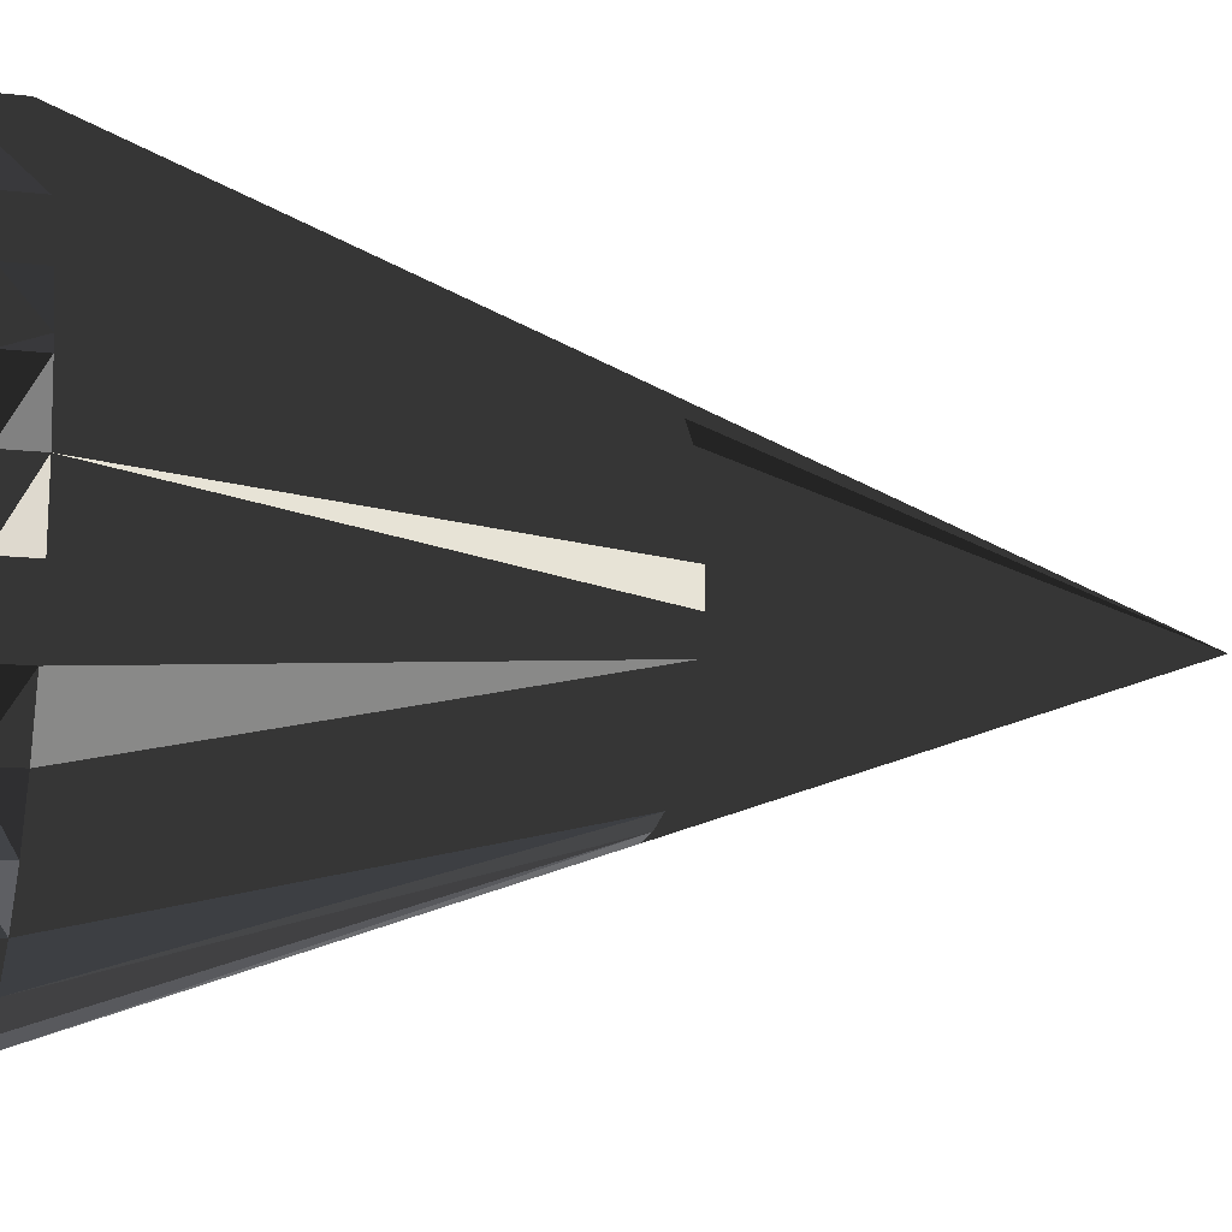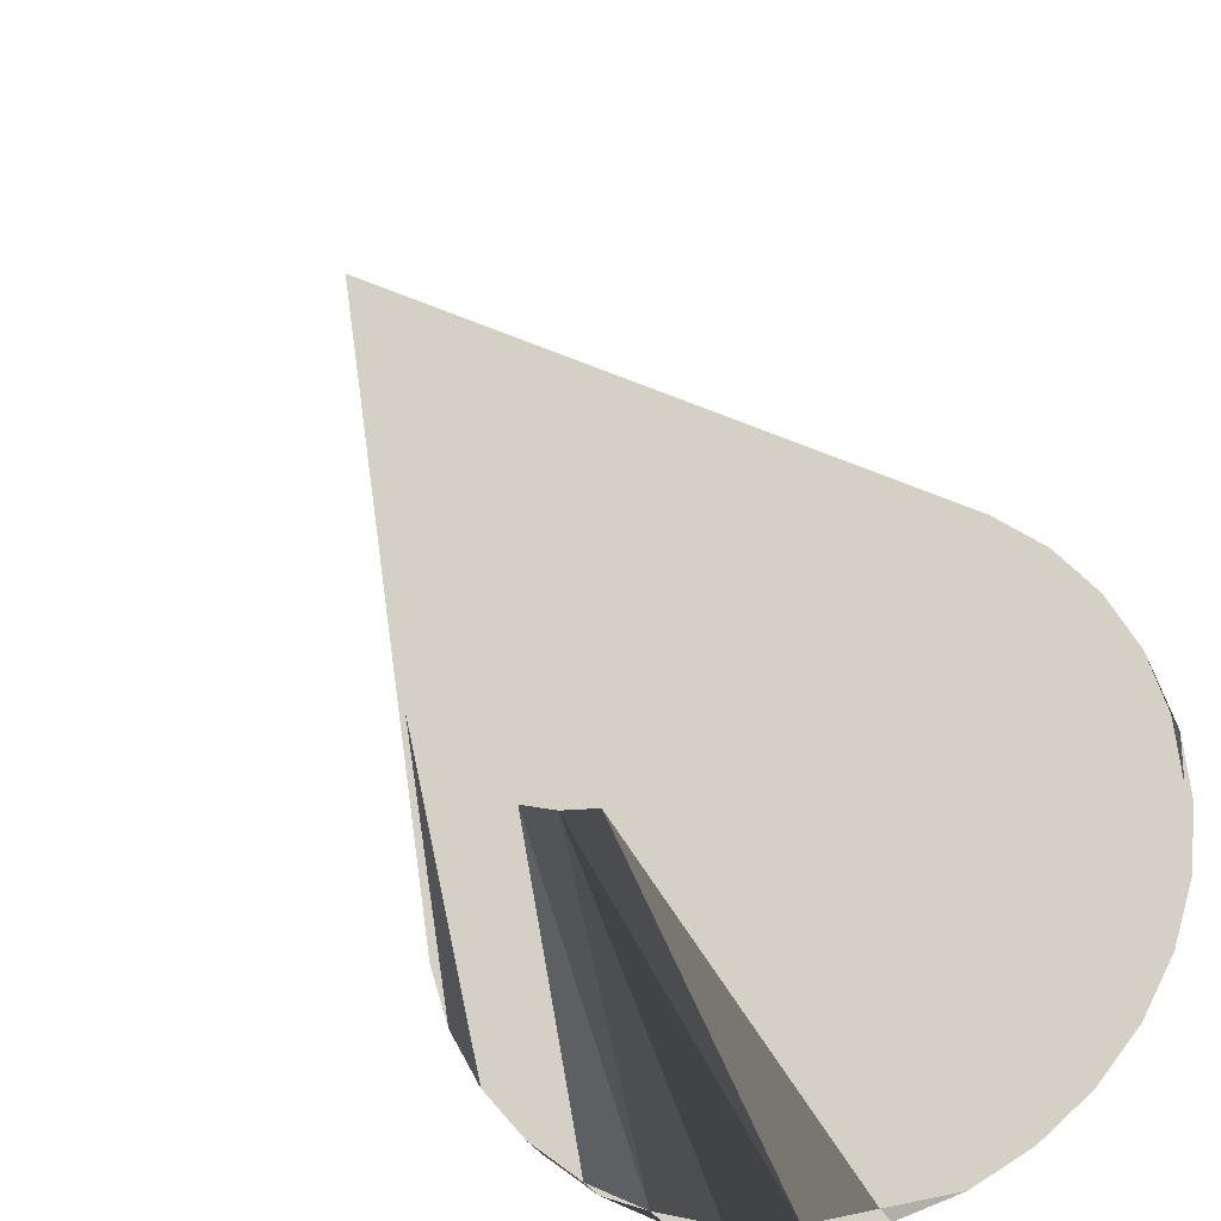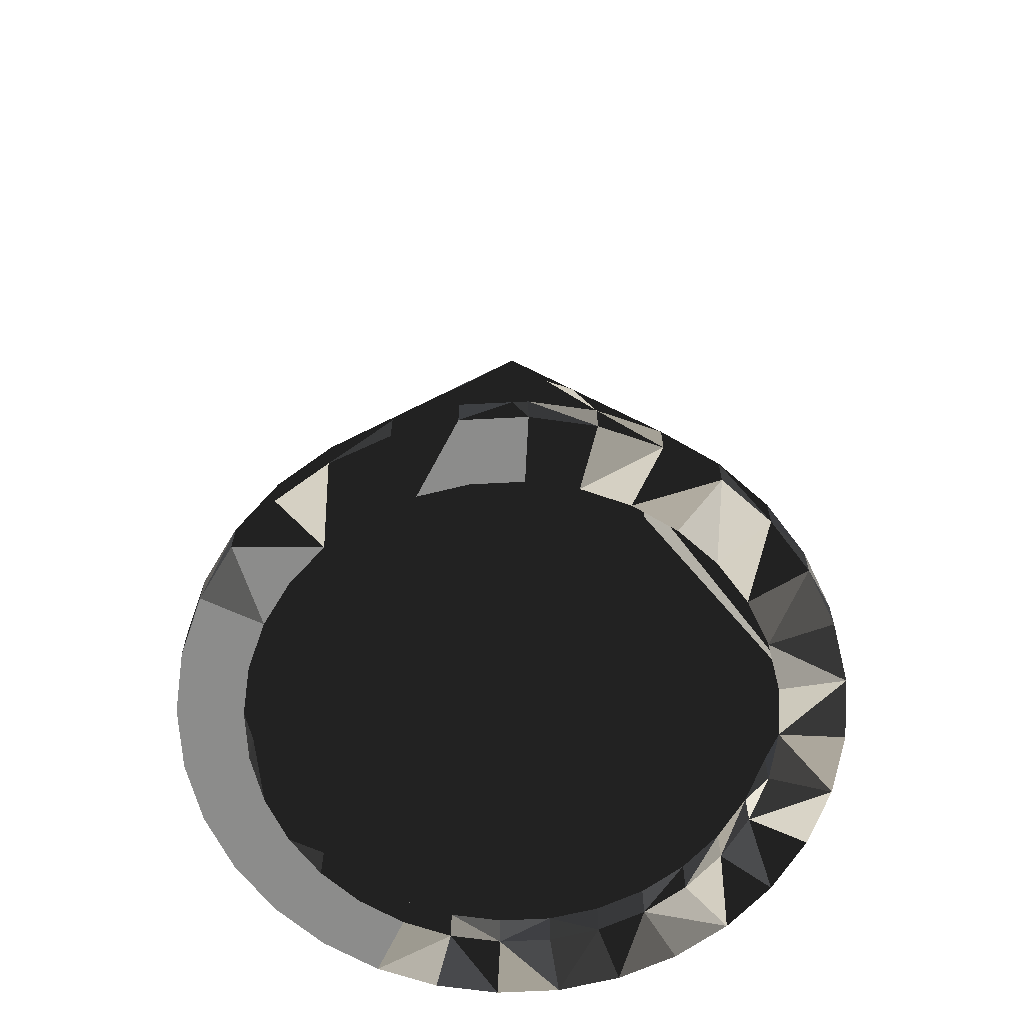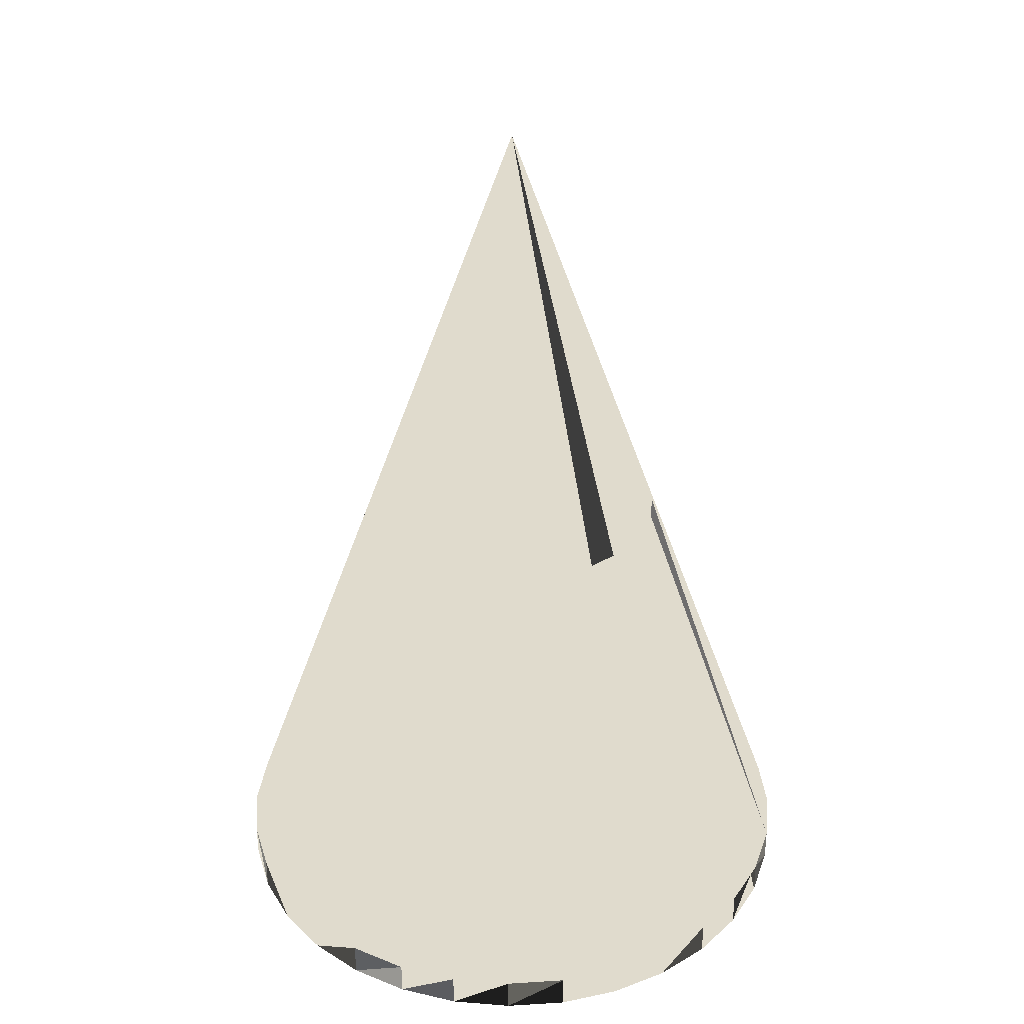
<metadata>
{"format":"obj","ext":"obj","renderer":"f3d","projection":"perspective","resolution":1024,"background":"white","views":[{"elev":-13.1,"azim":-105.2,"up":"+Y"},{"elev":-27.4,"azim":19.9,"up":"+Y"},{"elev":-64.1,"azim":-103.9,"up":"+Z"},{"elev":33.2,"azim":-168.0,"up":"+Z"}]}
</metadata>
<code>
v -1.985 -73.03 0
v -1.985 -73.03 6.983
v -65.49 -9.525 6.982
v -1.985 -9.525 184.2
v 7.926 40.3 0
v 17.46 37.41 0
v 26.24 32.71 0
v -19.62 -35.92 95.57
v -14.13 -38.86 95.57
v 33.94 26.4 0
v 10.4 52.76 0
v 40.25 18.7 0
v 22.32 49.14 0
v 44.95 9.915 0
v 33.29 43.27 0
v 47.84 0.386 0
v 42.92 35.38 0
v 50.81 25.75 0
v 56.68 14.78 0
v 60.3 2.863 0
v -8.179 -40.67 95.57
v -30.21 32.71 0
v -21.42 37.41 0
v -11.89 40.3 0
v -1.985 41.28 0
v -26.29 49.14 0
v -14.37 52.76 0
v -1.985 53.97 0
v -51.81 0.386 0
v -1.985 -41.28 95.57
v -48.92 9.915 0
v -44.22 18.7 0
v -64.26 2.863 0
v -37.91 26.4 0
v -60.65 14.78 0
v -54.78 25.75 0
v -46.89 35.38 0
v -37.26 43.27 0
v 48.82 -9.525 0
v 47.84 -19.44 0
v 44.95 -28.96 0
v 61.52 -9.525 0
v 40.25 -37.75 0
v 33.94 -45.45 0
v -1.984 -39.69 92.4
v 60.3 -21.91 0
v 26.24 -51.76 0
v 56.68 -33.83 0
v 17.46 -56.46 0
v 50.81 -44.8 0
v 7.926 -59.35 0
v 42.92 -54.43 0
v 33.29 -62.32 0
v -7.869 -39.11 92.4
v 22.32 -68.19 0
v 10.4 -71.81 0
v -48.92 -28.96 0
v -51.81 -19.44 0
v -52.78 -9.525 0
v -64.26 -21.91 0
v -65.49 -9.525 0
v -13.53 -37.39 92.4
v -11.89 -59.35 0
v -1.985 -60.33 0
v -21.42 -56.46 0
v -30.21 -51.76 0
v -37.91 -45.45 0
v -44.22 -37.75 0
v -37.26 -62.32 0
v -46.89 -54.43 0
v -54.78 -44.8 0
v -60.65 -33.83 0
v -18.74 -34.6 92.4
v -14.37 -71.81 0
v -26.29 -68.19 0
v 61.52 -9.525 6.982
v 48.82 -9.525 6.983
v 47.84 -19.44 6.983
v 44.95 -28.96 6.983
v 40.25 -37.75 6.983
v 33.94 -45.45 6.983
v 57.18 -21.29 6.983
v 57.18 -21.29 6.983
v 26.24 -51.76 6.983
v 48.17 -43.04 6.983
v 17.46 -56.46 6.983
v 7.926 -59.35 6.983
v 40.67 -52.18 6.983
v 40.67 -52.18 6.983
v 21.1 -65.26 6.983
v 21.1 -65.26 6.983
v 58.34 -9.525 6.983
v 58.34 -9.525 6.983
v -1.984 -9.525 177.8
v 53.75 -32.61 6.983
v 53.75 -32.61 6.983
v 60.3 2.863 6.982
v 56.68 14.78 6.982
v 22.32 49.14 6.982
v 31.53 -59.68 6.983
v 31.53 -59.68 6.983
v 10.4 52.76 6.982
v 9.785 -68.69 6.983
v 9.784 -68.69 6.983
v -1.985 53.97 6.982
v -14.37 52.76 6.982
v -26.29 49.14 6.982
v -64.26 2.863 6.982
v -63.42 5.636 6.982
v -65.49 -9.525 6.983
v -64.26 -21.91 6.983
v -64.26 -21.91 6.983
v -65.48 -9.525 6.983
v -60.65 -33.83 6.983
v -60.65 -33.82 6.983
v -54.78 -44.8 6.983
v -54.78 -44.8 6.983
v -54.78 -44.8 6.983
v -46.89 -54.43 6.983
v -46.89 -54.43 6.983
v -46.89 -54.43 6.983
v -37.26 -62.32 6.983
v -37.26 -62.32 6.983
v -37.26 -62.32 6.983
v -26.29 -68.19 6.983
v -26.28 -68.19 6.983
v -14.37 -71.81 6.983
v -14.37 -71.8 6.983
v -1.985 -73.02 6.983
v 60.3 2.864 6.982
v -65.48 -9.525 6.983
v 10.4 52.76 6.982
v -64.26 2.864 6.982
v -1.985 53.98 6.982
v -48.92 -28.96 6.983
v -51.81 -19.44 6.983
v -14.37 52.76 6.982
v -52.78 -9.525 6.983
v -61.15 -21.29 6.983
v -61.15 -21.29 6.983
v -1.985 -60.33 6.983
v -11.89 -59.35 6.983
v -21.42 -56.46 6.983
v -30.21 -51.76 6.983
v -37.91 -45.45 6.983
v -44.22 -37.75 6.983
v -52.14 -43.04 6.983
v -52.14 -43.04 6.983
v -44.64 -52.18 6.983
v -25.07 -65.26 6.983
v -25.07 -65.26 6.983
v -13.75 -68.69 6.983
v -13.75 -68.69 6.983
v -1.984 -69.85 6.983
v 20.47 -31.98 95.57
v 24.42 -27.16 95.57
v 27.35 -21.67 95.57
v 29.16 -15.72 95.57
v 29.77 -9.525 95.57
v 60.3 2.863 6.983
v 60.3 2.864 6.983
v 60.3 2.864 6.983
v 60.3 2.863 6.982
v 60.3 2.864 6.983
v 60.3 2.864 6.983
v 29.16 -3.33 95.57
v 27.35 2.626 95.57
v 56.68 14.78 6.983
v 56.68 14.78 6.983
v 27.6 -3.64 92.4
v 28.18 -9.525 92.4
v 24.42 8.115 95.57
v 50.81 25.75 6.983
v 50.81 25.75 6.983
v 27.6 -15.41 92.4
v 25.88 -21.07 92.4
v 42.92 35.38 6.983
v 42.92 35.38 6.983
v 42.92 35.38 6.983
v 20.47 12.93 95.57
v 23.1 -26.28 92.4
v 19.34 -30.85 92.4
v 4.21 -40.67 95.57
v 15.65 16.88 95.57
v 10.17 -38.86 95.57
v 15.65 -35.92 95.57
v 33.29 43.27 6.983
v 33.29 43.27 6.983
v 33.29 43.27 6.983
v 10.17 19.81 95.57
v 22.32 49.14 6.983
v 22.32 49.14 6.983
v 14.77 -34.6 92.4
v 9.559 -37.39 92.4
v 4.21 21.62 95.57
v 17.88 50.49 6.983
v 3.9 -39.11 92.4
v 10.4 -71.81 6.983
v 10.4 -71.8 6.983
v 10.4 -71.8 6.983
v 22.32 -68.19 6.983
v 22.32 -68.19 6.983
v 33.29 -62.32 6.983
v 33.29 -62.32 6.983
v 42.92 -54.43 6.983
v 42.92 -54.43 6.983
v 42.92 -54.43 6.983
v -54.78 25.75 6.983
v -54.78 25.75 6.983
v -24.43 12.93 95.57
v 50.81 -44.8 6.983
v 50.81 -44.8 6.983
v 50.81 -44.8 6.983
v -28.38 8.115 95.57
v -60.65 14.78 6.983
v 56.68 -33.83 6.983
v 56.68 -33.82 6.983
v 56.68 -33.82 6.983
v -31.32 2.626 95.57
v 60.3 -21.91 6.983
v 60.3 -21.91 6.983
v -60.65 14.78 6.983
v 61.52 -9.525 6.983
v 61.52 -9.525 6.983
v -64.26 2.863 6.983
v -64.26 2.864 6.983
v -64.26 2.864 6.983
v 7.926 40.3 6.983
v -35.5 -59.68 6.983
v -35.5 -59.68 6.983
v 17.46 37.41 6.983
v 26.24 32.71 6.983
v 33.94 26.4 6.983
v 9.785 49.64 6.983
v 9.785 49.64 6.983
v 40.25 18.7 6.983
v 31.53 40.63 6.983
v 44.95 9.915 6.983
v 47.84 0.386 6.983
v 40.67 33.13 6.983
v 57.18 2.244 6.983
v 57.18 2.245 6.983
v 48.17 23.99 6.983
v 48.17 23.99 6.983
v -57.72 -32.61 6.983
v -57.72 -32.61 6.983
v -62.31 -9.525 6.983
v -62.31 -9.525 6.983
v 21.1 46.21 6.983
v 21.1 46.21 6.983
v -33.74 -9.525 95.57
v -33.12 -15.72 95.57
v -31.32 -21.67 95.57
v -28.38 -27.16 95.57
v -24.43 -31.98 95.57
v -33.12 -3.33 95.57
v -31.57 -3.64 92.4
v -32.15 -9.525 92.4
v -23.31 -30.85 92.4
v -27.07 -26.28 92.4
v -29.85 -21.07 92.4
v -31.57 -15.41 92.4
v -64.26 2.863 6.982
v -30.21 32.71 6.983
v -21.42 37.41 6.983
v -11.89 40.3 6.983
v -1.985 41.28 6.983
v -13.75 49.64 6.983
v -13.75 49.64 6.983
v -51.81 0.386 6.983
v -48.92 9.915 6.983
v -44.22 18.7 6.983
v -37.91 26.4 6.983
v -61.15 2.245 6.983
v -61.15 2.245 6.983
v -35.5 40.63 6.983
v -35.5 40.63 6.983
v -44.64 33.13 6.983
v -52.14 23.99 6.983
v -57.72 13.56 6.983
v -57.72 13.56 6.983
v -25.07 46.21 6.983
v -25.07 46.21 6.983
v -1.984 50.8 6.983
v -1.984 50.8 6.983
v -29.85 2.019 92.4
v -27.07 7.234 92.4
v -23.31 11.8 92.4
v -18.74 15.56 92.4
v -13.53 18.34 92.4
v -7.869 20.06 92.4
v -1.984 20.64 92.4
v 53.75 13.56 6.983
v 53.75 13.56 6.983
v 3.9 20.06 92.4
v 9.559 18.34 92.4
v 14.77 15.56 92.4
v 19.34 11.8 92.4
v 23.1 7.234 92.4
v 25.88 2.019 92.4
v -1.985 22.23 95.57
v -8.179 21.62 95.57
v -14.13 19.81 95.57
v -26.29 49.14 6.983
v -26.28 49.14 6.983
v -21.84 50.49 6.983
v -37.26 43.27 6.983
v -19.62 16.88 95.57
v -37.26 43.27 6.983
v -46.89 35.38 6.983
v -46.89 35.38 6.983
v -46.89 35.38 6.983
v -54.78 25.75 6.983
f 2 74 1
f 11 13 5
f 6 5 13
f 13 15 6
f 7 6 15
f 10 7 15
f 15 17 10
f 17 18 10
f 12 10 18
f 18 19 12
f 14 12 19
f 16 14 19
f 16 19 20
f 22 26 23
f 24 23 26
f 26 27 24
f 27 28 24
f 25 24 28
f 5 25 28
f 11 5 28
f 33 35 29
f 32 31 35
f 31 29 35
f 35 36 32
f 34 32 36
f 36 37 34
f 34 37 22
f 26 22 38
f 38 22 37
f 20 39 16
f 20 42 39
f 46 48 40
f 40 39 46
f 42 46 39
f 41 40 48
f 43 41 48
f 48 50 43
f 44 43 50
f 50 52 44
f 52 53 44
f 47 44 53
f 49 47 53
f 53 55 49
f 56 1 51
f 57 72 58
f 153 54 45
f 29 59 33
f 61 33 59
f 60 61 59
f 59 58 60
f 63 75 65
f 65 75 66
f 67 66 70
f 70 71 67
f 68 67 71
f 60 58 72
f 71 72 68
f 68 72 57
f 152 62 54
f 152 54 153
f 69 70 66
f 64 1 63
f 55 56 51
f 51 49 55
f 69 66 75
f 75 63 74
f 64 51 1
f 74 63 1
f 78 83 77
f 79 95 78
f 80 85 79
f 92 77 83
f 81 85 80
f 85 96 79
f 82 78 95
f 101 100 84
f 90 91 86
f 87 90 86
f 81 84 100
f 88 89 81
f 85 81 89
f 84 86 91
f 101 84 91
f 103 87 104
f 40 78 77
f 78 40 79
f 43 80 79
f 210 214 4
f 80 43 44
f 80 44 81
f 47 84 44
f 81 44 84
f 84 47 86
f 214 219 4
f 51 64 87
f 93 77 92
f 83 78 82
f 95 79 96
f 20 19 98
f 20 98 97
f 173 98 18
f 176 95 96
f 17 173 18
f 13 99 15
f 88 81 100
f 13 11 102
f 13 102 99
f 11 28 105
f 11 105 102
f 231 5 6
f 7 231 6
f 90 87 103
f 10 12 236
f 236 12 14
f 28 27 106
f 28 106 105
f 27 26 107
f 27 107 106
f 265 22 23
f 24 265 23
f 37 310 38
f 37 36 313
f 108 109 33
f 35 33 109
f 109 215 35
f 259 73 230
f 110 111 112
f 110 112 113
f 271 29 31
f 110 3 111
f 31 32 271
f 272 271 32
f 251 113 252
f 34 272 32
f 115 112 111
f 111 114 115
f 53 205 203
f 211 50 48
f 117 118 116
f 114 116 118
f 42 76 46
f 118 115 114
f 42 20 76
f 97 76 20
f 118 253 115
f 77 16 39
f 119 120 121
f 77 39 40
f 119 70 122
f 40 41 79
f 79 41 43
f 119 121 116
f 117 116 121
f 47 49 86
f 51 87 49
f 86 49 87
f 64 141 87
f 123 124 122
f 119 122 124
f 119 124 120
f 198 56 55
f 3 108 61
f 33 61 108
f 60 111 3
f 60 3 61
f 125 126 122
f 123 122 126
f 125 75 74
f 111 60 114
f 72 114 60
f 116 114 71
f 72 71 114
f 8 123 9
f 126 9 123
f 119 71 70
f 71 119 116
f 69 122 70
f 126 125 128
f 127 128 125
f 69 125 122
f 125 74 127
f 64 63 141
f 128 21 126
f 9 126 21
f 65 66 144
f 144 66 67
f 128 127 129
f 2 129 127
f 146 67 68
f 57 146 68
f 128 129 21
f 75 125 69
f 30 21 129
f 2 198 200
f 200 129 2
f 127 74 2
f 2 1 56
f 2 56 198
f 129 200 30
f 102 132 99
f 113 131 110
f 131 113 251
f 102 105 132
f 134 132 105
f 97 98 130
f 133 109 108
f 137 134 105
f 105 106 137
f 106 107 137
f 108 3 133
f 97 130 76
f 138 139 136
f 138 270 247
f 140 136 139
f 94 292 295
f 145 149 144
f 229 150 144
f 146 149 145
f 296 94 295
f 297 94 296
f 135 245 146
f 136 246 135
f 148 146 147
f 149 146 148
f 230 144 149
f 298 94 297
f 151 152 143
f 150 151 143
f 143 144 150
f 142 143 152
f 152 153 142
f 141 142 153
f 94 298 299
f 153 154 141
f 87 141 154
f 87 154 104
f 57 58 135
f 136 135 58
f 138 136 58
f 138 58 59
f 94 171 175
f 270 138 29
f 59 29 138
f 94 175 176
f 141 63 142
f 94 176 181
f 65 143 63
f 142 63 143
f 94 181 182
f 143 65 144
f 94 182 193
f 94 197 45
f 94 45 54
f 94 54 62
f 94 62 73
f 94 73 259
f 260 94 259
f 261 94 260
f 157 217 158
f 262 94 261
f 161 162 160
f 165 160 164
f 163 164 160
f 130 163 76
f 164 163 130
f 161 166 162
f 159 162 166
f 130 165 164
f 174 169 173
f 168 169 161
f 168 161 160
f 160 165 168
f 98 168 165
f 98 173 168
f 167 166 169
f 161 169 166
f 165 130 98
f 241 171 170
f 171 241 93
f 168 173 169
f 19 18 98
f 175 92 83
f 92 175 171
f 171 93 92
f 172 167 174
f 169 174 167
f 177 178 179
f 178 180 179
f 172 179 180
f 83 82 175
f 176 175 82
f 179 173 177
f 176 82 95
f 173 17 177
f 187 189 177
f 181 96 85
f 177 17 187
f 96 181 176
f 179 174 173
f 85 182 181
f 179 172 174
f 188 189 187
f 178 177 189
f 187 17 15
f 202 204 185
f 180 178 189
f 186 207 155
f 184 189 188
f 180 189 184
f 213 156 155
f 191 192 188
f 191 188 187
f 191 187 99
f 15 99 187
f 89 182 85
f 190 188 192
f 89 88 182
f 193 182 88
f 193 88 100
f 188 190 184
f 194 94 193
f 194 101 91
f 100 101 193
f 101 194 193
f 191 196 192
f 91 90 194
f 197 194 90
f 191 99 196
f 196 99 132
f 197 90 103
f 190 196 195
f 45 197 104
f 103 104 197
f 198 199 200
f 192 196 190
f 132 195 196
f 199 183 200
f 30 200 183
f 204 202 203
f 202 199 201
f 198 201 199
f 55 201 198
f 203 201 55
f 185 183 202
f 199 202 183
f 207 204 205
f 8 4 255
f 201 203 202
f 55 53 203
f 186 185 204
f 205 206 207
f 8 9 4
f 206 155 207
f 203 205 204
f 53 52 205
f 209 313 208
f 313 36 35
f 186 204 207
f 212 213 211
f 213 206 211
f 205 211 206
f 211 52 50
f 205 52 211
f 155 206 213
f 208 214 209
f 209 214 210
f 212 156 213
f 215 222 313
f 216 217 218
f 211 216 212
f 218 212 216
f 313 35 215
f 216 211 48
f 212 218 156
f 156 218 157
f 217 157 218
f 216 220 217
f 221 217 220
f 216 48 46
f 216 46 220
f 208 313 222
f 221 158 217
f 223 160 224
f 223 224 221
f 223 221 220
f 223 220 76
f 220 46 76
f 76 163 223
f 159 158 224
f 221 224 158
f 214 208 219
f 222 219 208
f 215 225 226
f 215 226 222
f 224 160 162
f 160 223 163
f 227 225 109
f 215 109 225
f 162 159 224
f 144 67 145
f 67 146 145
f 57 135 146
f 45 104 154
f 154 153 45
f 62 152 151
f 132 134 195
f 151 150 62
f 73 62 150
f 229 144 230
f 231 249 228
f 73 150 229
f 237 250 232
f 233 237 232
f 232 250 231
f 249 234 228
f 243 244 236
f 294 293 238
f 73 229 230
f 239 242 238
f 237 233 240
f 77 93 239
f 242 239 241
f 242 294 238
f 233 236 244
f 240 233 244
f 147 146 245
f 246 136 140
f 245 135 246
f 231 228 5
f 232 231 7
f 233 232 7
f 233 7 10
f 233 10 236
f 258 262 139
f 236 14 238
f 248 138 247
f 139 138 248
f 238 14 16
f 238 16 239
f 239 16 77
f 139 248 258
f 4 254 255
f 235 228 234
f 249 231 250
f 297 296 250
f 9 21 4
f 21 30 4
f 94 258 257
f 287 94 286
f 183 4 30
f 183 185 4
f 262 258 94
f 112 252 113
f 112 115 252
f 4 251 252
f 252 115 253
f 4 185 186
f 253 4 252
f 117 254 118
f 254 253 118
f 4 253 254
f 254 121 255
f 186 155 4
f 255 124 8
f 219 222 256
f 226 131 256
f 131 251 256
f 4 256 251
f 156 4 155
f 247 257 258
f 257 275 274
f 259 230 149
f 149 148 259
f 260 259 148
f 148 147 260
f 261 260 147
f 245 261 147
f 140 262 246
f 245 246 261
f 246 262 261
f 4 157 158
f 140 139 262
f 247 258 248
f 120 255 121
f 117 121 254
f 255 120 124
f 4 158 159
f 8 124 123
f 226 256 222
f 133 227 109
f 4 219 256
f 131 226 225
f 131 225 110
f 4 159 166
f 263 225 227
f 225 263 110
f 3 110 263
f 133 263 227
f 3 263 133
f 266 283 265
f 4 166 167
f 284 268 267
f 266 267 268
f 283 266 269
f 285 284 267
f 235 285 228
f 267 228 285
f 272 273 279
f 278 279 273
f 279 281 272
f 270 271 274
f 270 274 275
f 270 275 247
f 167 172 4
f 265 282 264
f 273 264 278
f 277 264 276
f 278 264 277
f 264 273 22
f 265 264 22
f 266 265 24
f 24 25 266
f 267 266 25
f 25 5 267
f 228 267 5
f 271 270 29
f 4 172 180
f 273 272 34
f 34 22 273
f 257 247 275
f 271 272 281
f 281 280 271
f 274 271 280
f 4 180 184
f 288 279 278
f 278 277 288
f 276 264 282
f 282 265 283
f 283 269 291
f 4 184 190
f 268 269 266
f 4 190 195
f 274 286 257
f 280 286 274
f 286 94 257
f 279 287 281
f 281 287 286
f 281 286 280
f 287 279 288
f 287 288 94
f 277 289 288
f 289 94 288
f 276 290 289
f 276 289 277
f 282 290 276
f 94 289 290
f 290 291 94
f 282 283 290
f 291 290 283
f 269 268 291
f 292 291 268
f 284 292 268
f 94 291 292
f 292 284 285
f 236 238 293
f 243 236 293
f 294 242 170
f 242 241 170
f 241 239 93
f 235 295 285
f 295 292 285
f 235 234 295
f 296 295 234
f 249 296 234
f 237 297 250
f 249 250 296
f 297 237 298
f 240 298 237
f 299 298 244
f 240 244 298
f 244 243 299
f 300 299 243
f 300 243 293
f 294 170 300
f 293 294 300
f 4 195 301
f 134 301 195
f 301 302 4
f 301 134 302
f 137 302 134
f 302 303 4
f 304 305 306
f 306 107 304
f 303 302 306
f 107 306 137
f 305 303 306
f 137 306 302
f 308 4 303
f 305 304 309
f 307 309 304
f 38 307 107
f 304 107 307
f 107 26 38
f 305 309 303
f 308 303 309
f 310 311 312
f 311 210 312
f 308 312 210
f 312 307 310
f 307 38 310
f 310 209 311
f 311 209 210
f 308 210 4
f 307 312 309
f 309 312 308
f 209 310 313
f 310 37 313
f 157 4 156
f 300 94 299
f 170 94 300
f 170 171 94
f 194 197 94

</code>
